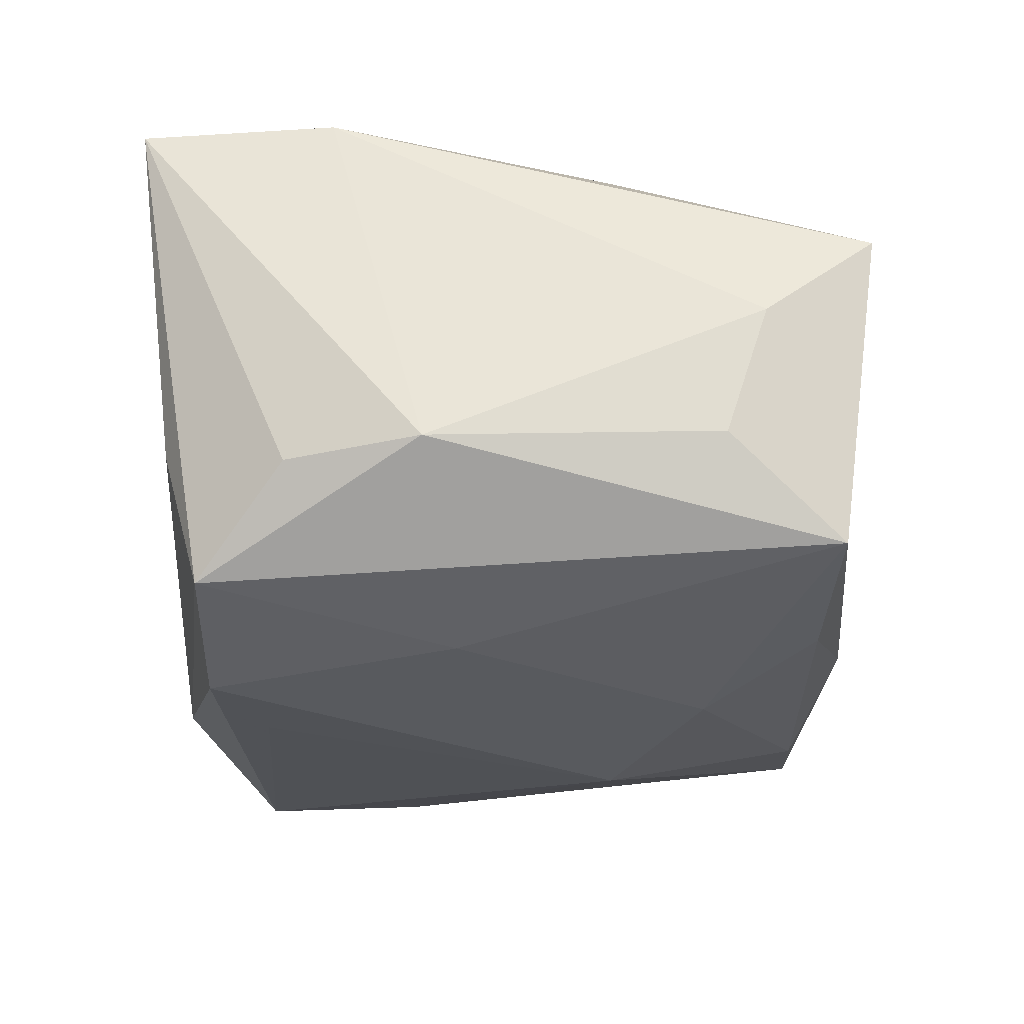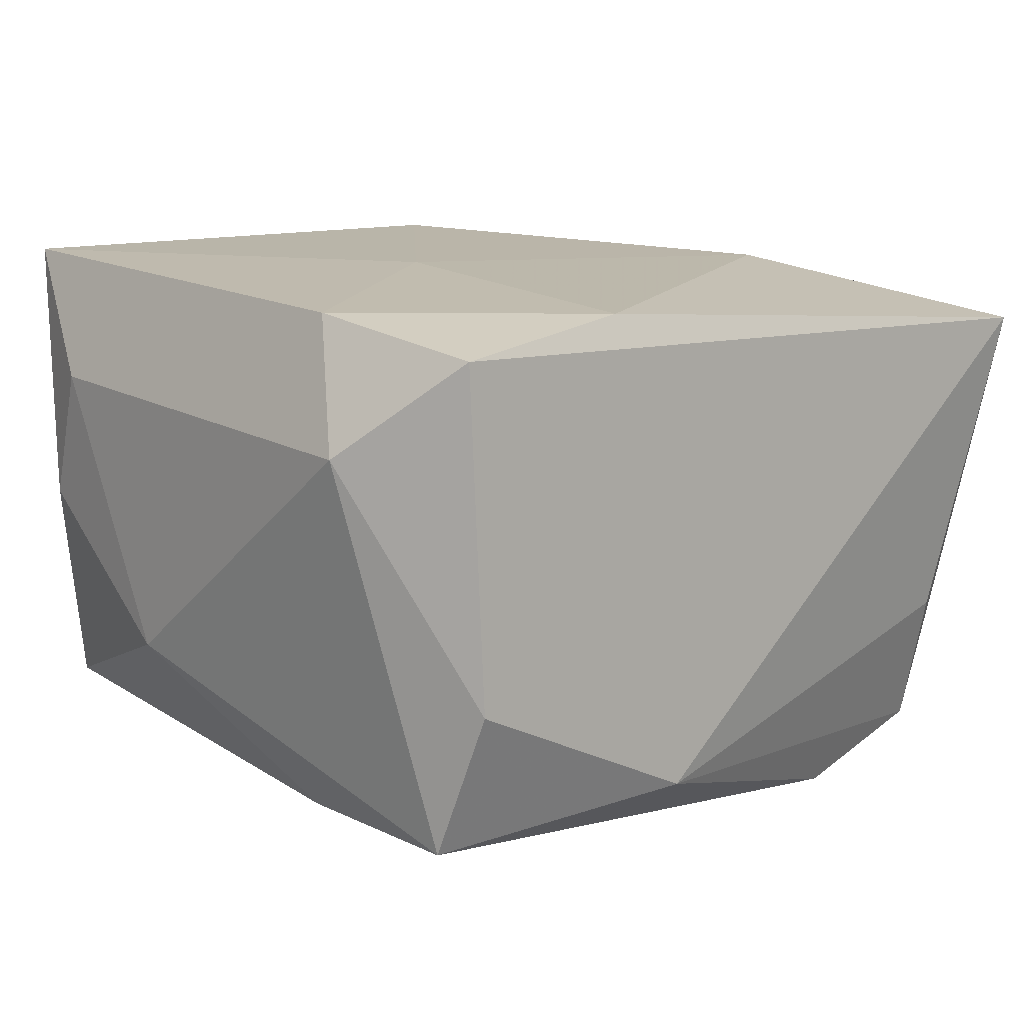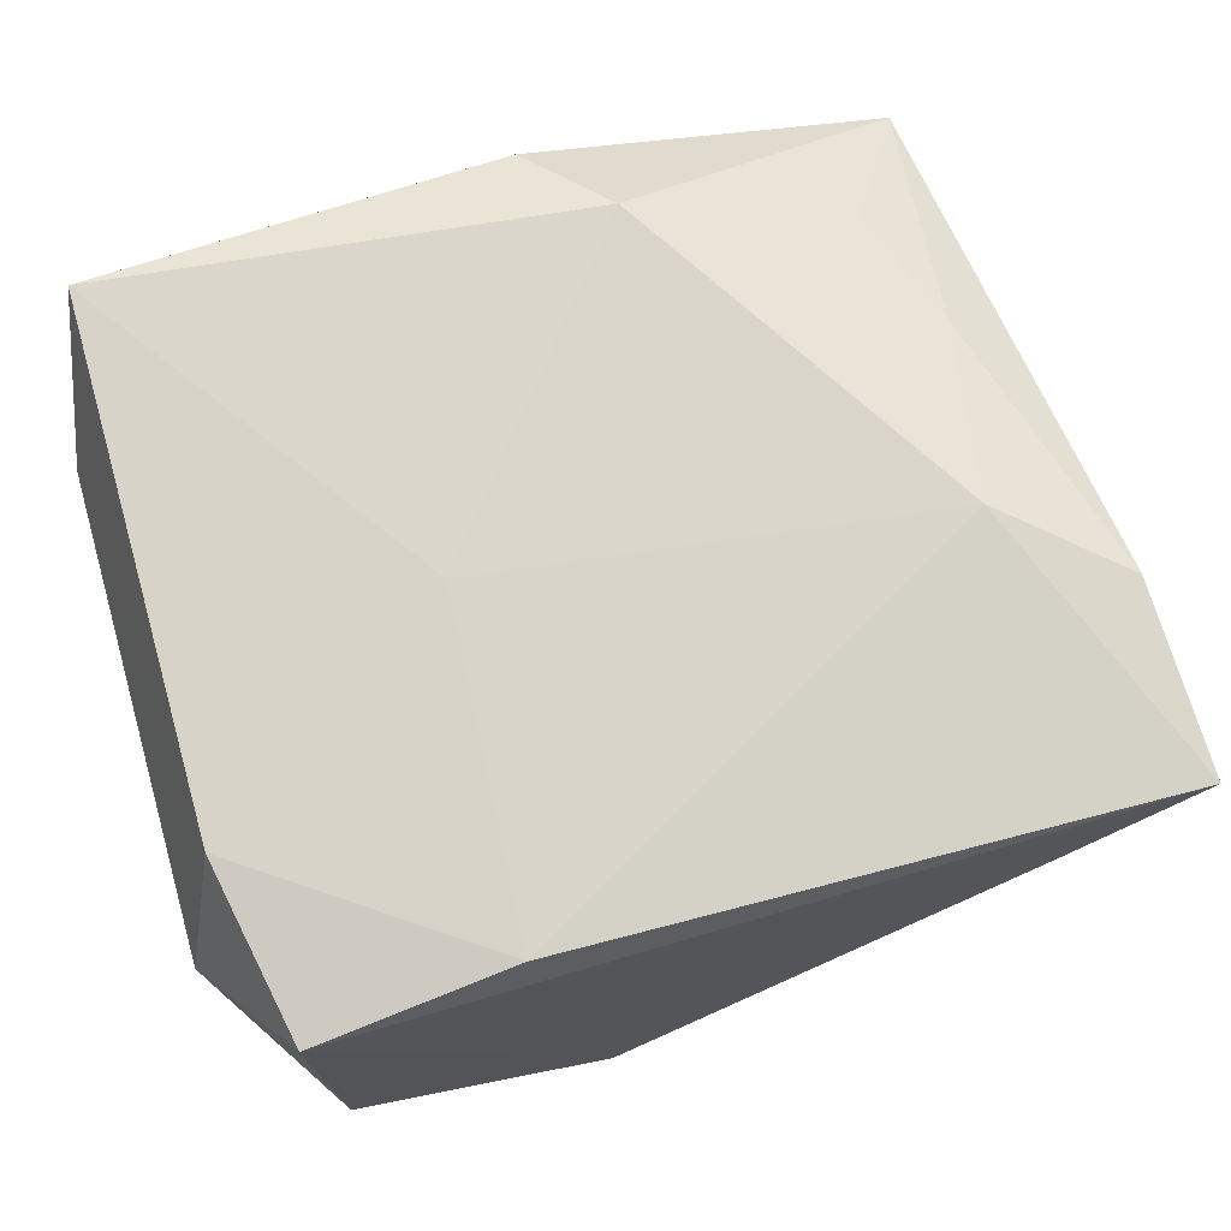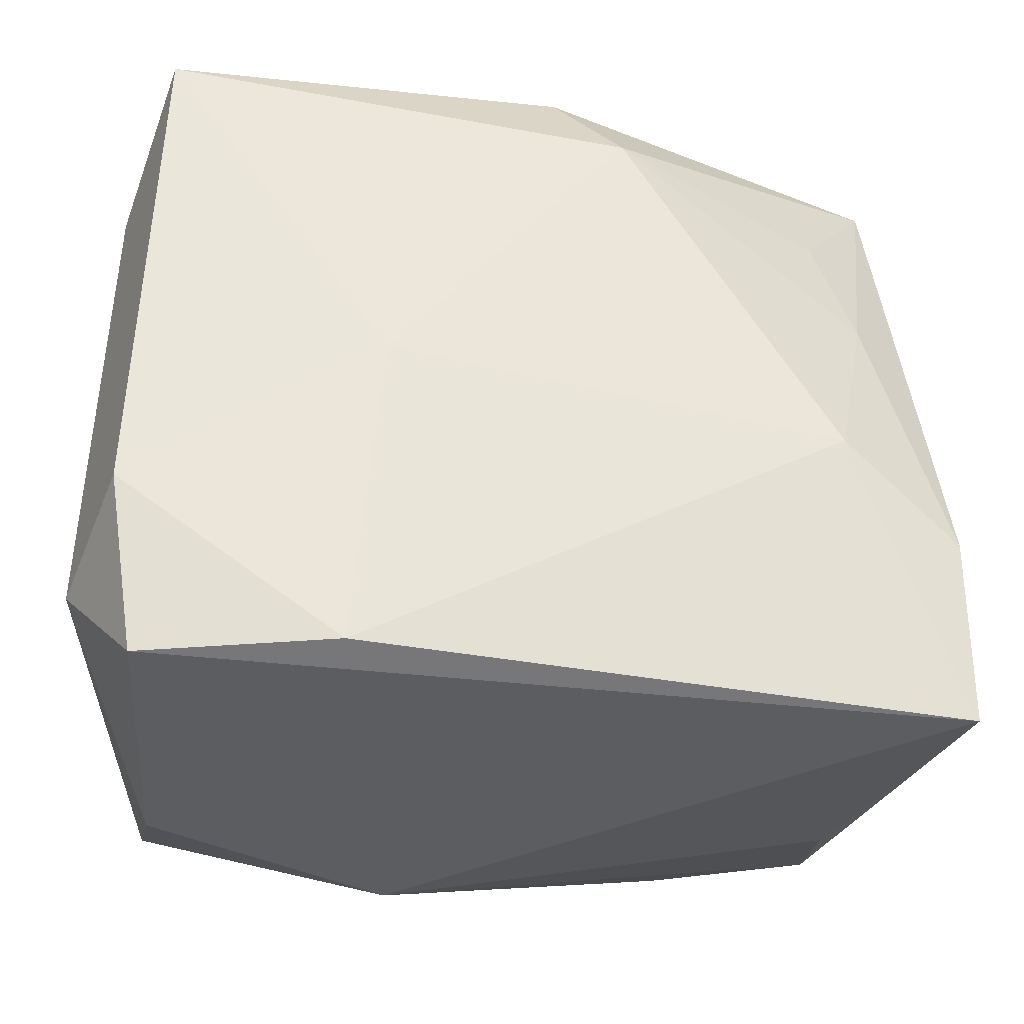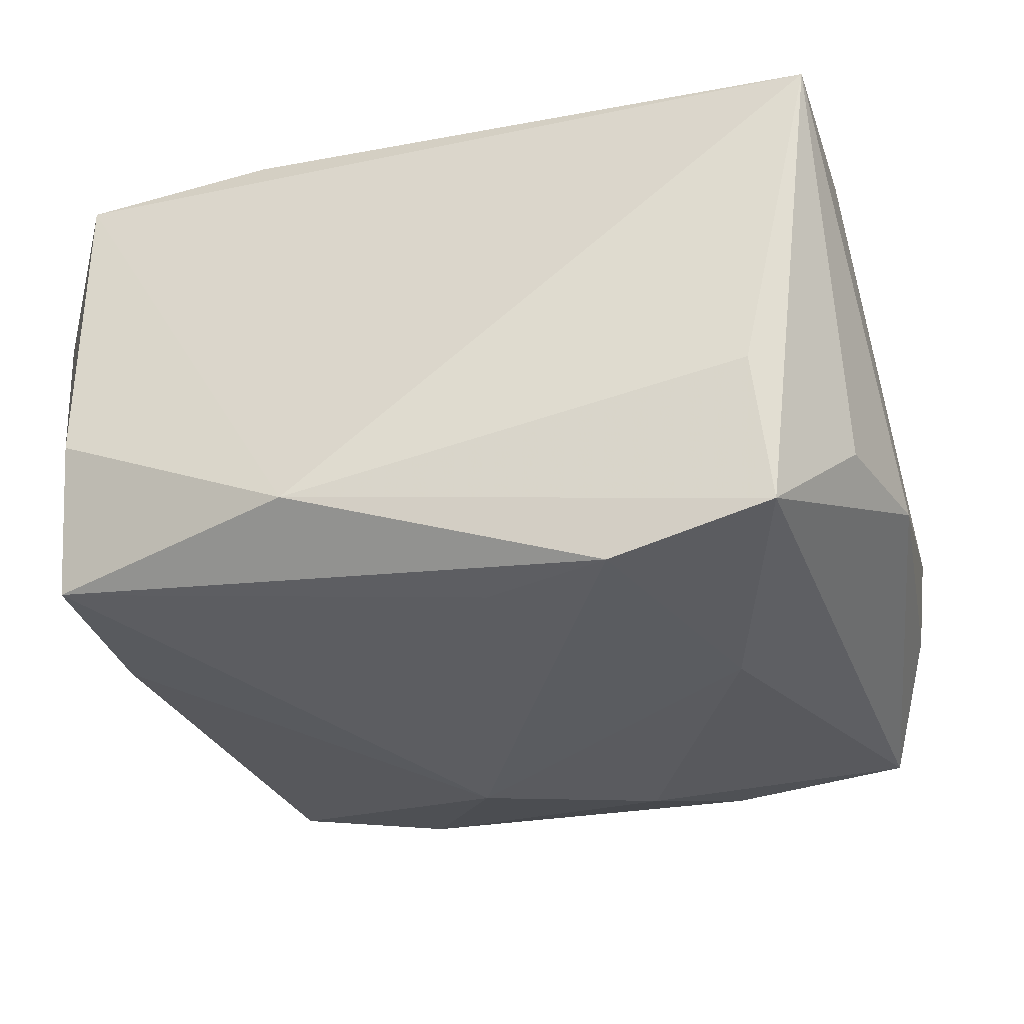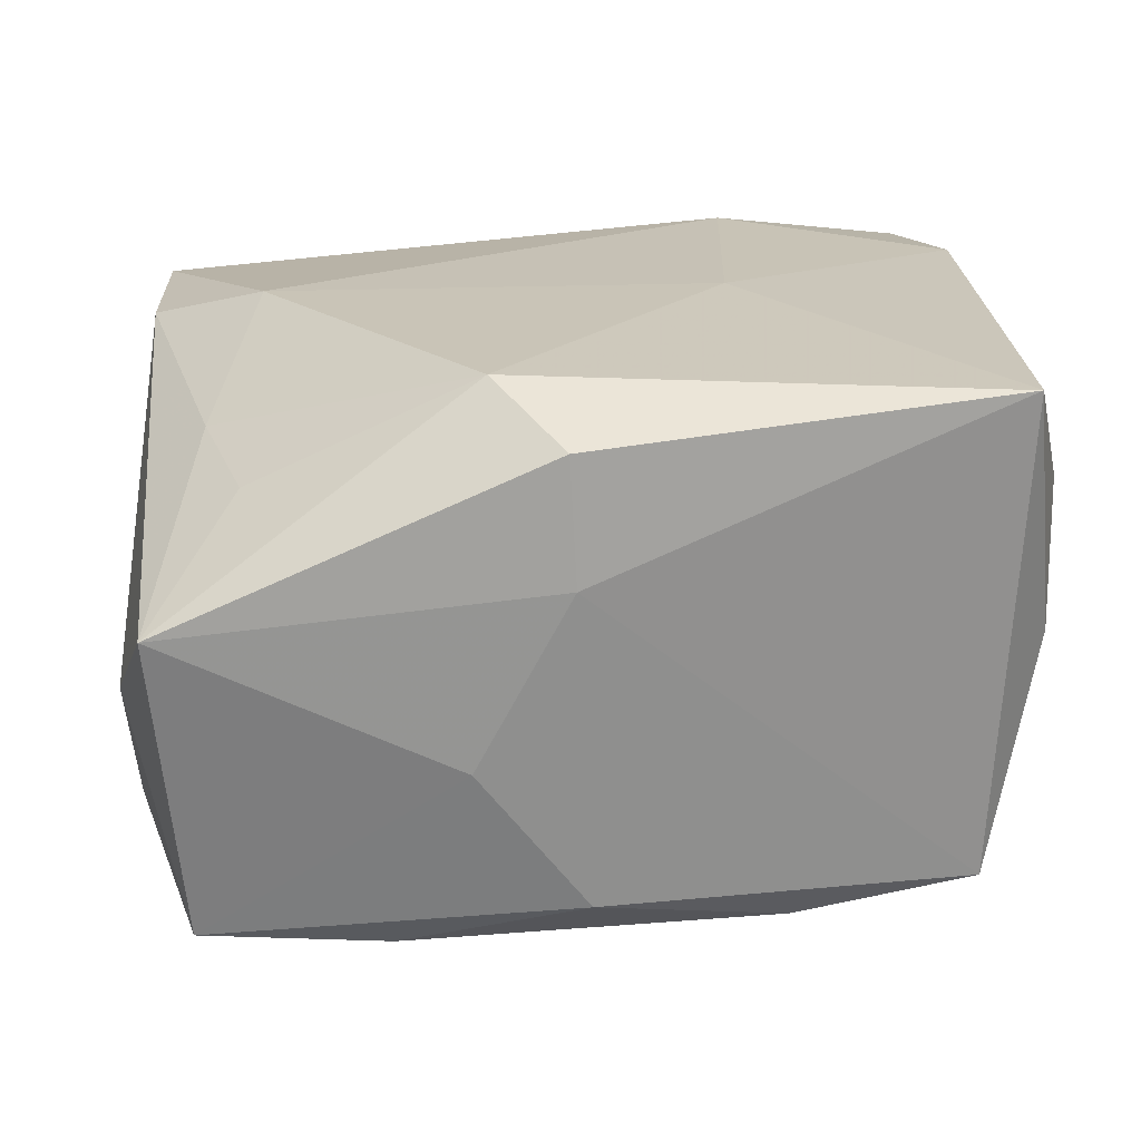
<metadata>
{"format":"obj","ext":"obj","renderer":"f3d","projection":"perspective","resolution":1024,"background":"white","views":[{"elev":-26.4,"azim":91.9,"up":"+Z"},{"elev":12.8,"azim":-42.9,"up":"+Z"},{"elev":72.9,"azim":-17.4,"up":"+Z"},{"elev":-34.2,"azim":-5.8,"up":"+Y"},{"elev":-34.3,"azim":17.6,"up":"+Z"},{"elev":22.9,"azim":177.0,"up":"+Z"}]}
</metadata>
<code>
v 0.02334 -0.01091 -0.008933
v -0.02104 -0.007041 -0.01267
v 0.006226 0.01133 -0.01637
v -0.02391 0.004818 -0.005521
v 0.0002177 0.01989 -0.01088
v 0.0191 -0.0179 -0.006442
v 0.0236 -0.008981 0.0119
v -0.02195 -0.009437 0.01483
v 0.01467 -0.002297 -0.01598
v 0.01737 0.01347 0.00967
v -0.003097 0.006084 -0.01727
v 0.02507 -0.00357 -0.008506
v 0.02194 0.02065 0.004656
v 0.02337 0.01219 -0.007629
v 0.02383 0.01451 -0.0005834
v 0.001424 0.0201 0.01358
v -0.02355 0.01229 0.009095
v 0.0205 0.01833 -0.01282
v -0.0244 -0.01294 0.007963
v -0.02303 0.015 0.001754
v -0.02105 0.01875 0.01585
v 0.02363 -0.01953 0.01135
v -0.01982 0.01805 -0.01064
v -0.008045 -0.0005786 0.01564
v -0.01013 0.0176 -0.01291
v -0.02069 -0.0167 -0.013
v -0.02041 -0.01902 0.01321
v 0.01032 0.01761 -0.01394
v 0.00109 0.02065 0.006788
v 0.01955 0.006605 0.01051
v 0.005112 0.01501 0.01585
v 0.003389 -0.0139 -0.01606
v 0.00621 0.02065 -0.002835
v -0.01996 -0.01961 -0.005017
v 0.01065 -0.01622 -0.0165
v -0.006208 -0.0202 -0.01169
v 0.01704 -0.004204 0.01449
v -0.0096 -0.0184 0.01452
v 0.01965 -0.01577 -0.01421
f 29 23 21
f 38 22 37
f 20 21 23
f 37 22 7
f 7 15 13
f 7 22 12
f 12 15 7
f 5 23 29
f 29 21 16
f 16 13 29
f 21 31 16
f 16 31 13
f 21 20 17
f 19 8 17
f 17 8 21
f 23 2 4
f 4 20 23
f 19 17 4
f 4 17 20
f 37 7 30
f 30 7 13
f 30 31 37
f 29 13 33
f 33 5 29
f 13 15 18
f 18 33 13
f 5 33 18
f 39 18 12
f 35 39 36
f 23 5 25
f 24 8 38
f 24 38 37
f 37 31 24
f 24 31 21
f 21 8 24
f 13 31 10
f 10 30 13
f 31 30 10
f 14 15 12
f 12 18 14
f 14 18 15
f 12 22 1
f 1 39 12
f 22 39 1
f 9 39 35
f 18 39 9
f 22 38 27
f 27 36 22
f 27 8 19
f 38 8 27
f 6 39 22
f 22 36 6
f 6 36 39
f 18 9 3
f 5 18 28
f 28 25 5
f 18 3 28
f 28 3 25
f 19 4 26
f 26 4 2
f 35 36 26
f 34 27 19
f 19 26 34
f 36 27 34
f 34 26 36
f 11 9 35
f 11 3 9
f 11 26 2
f 25 3 11
f 11 2 23
f 23 25 11
f 35 26 32
f 32 11 35
f 26 11 32

</code>
